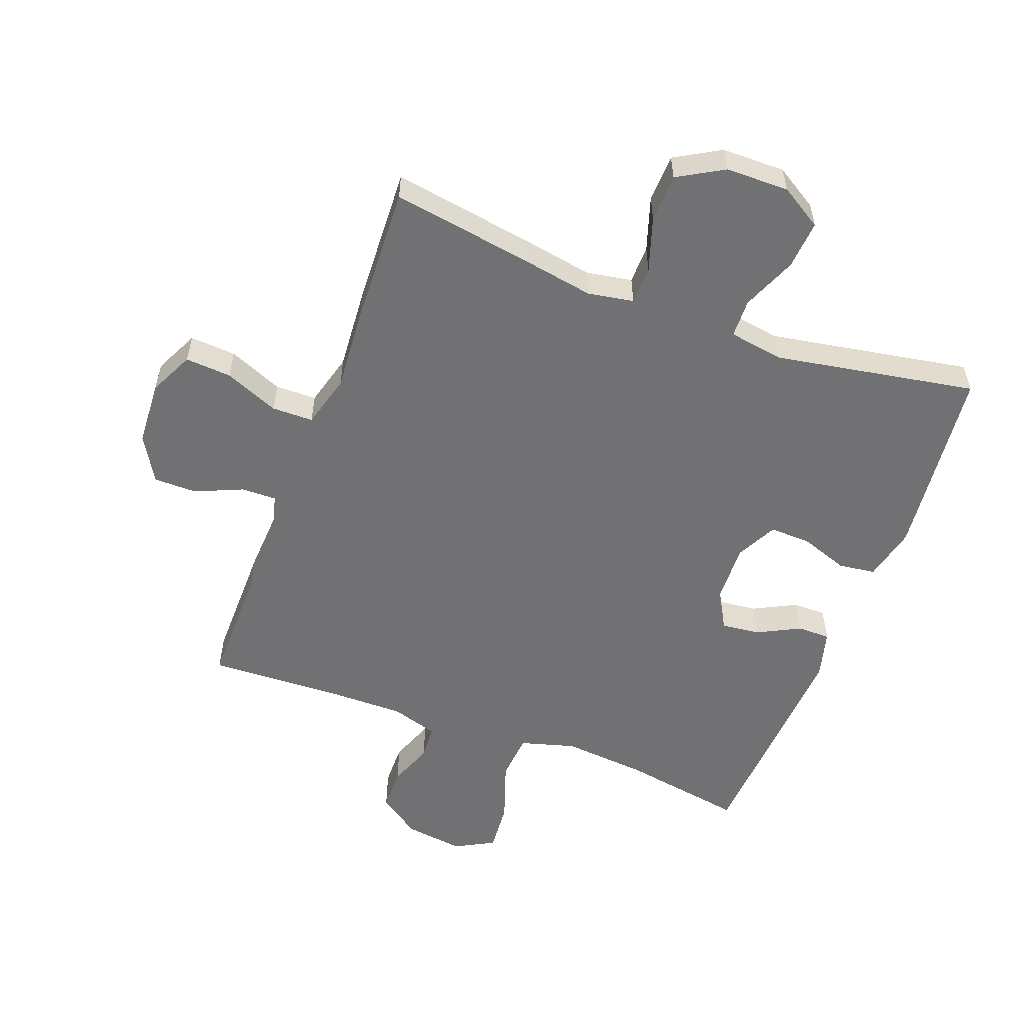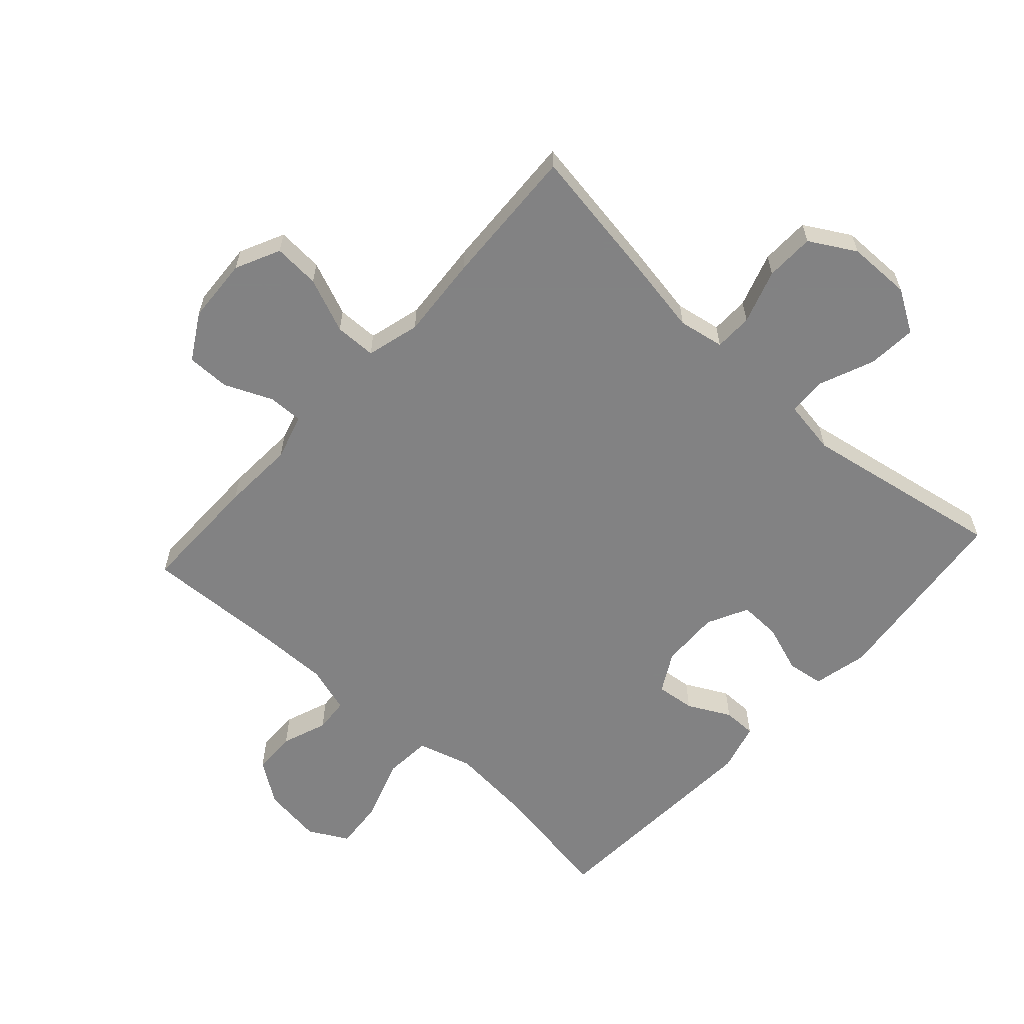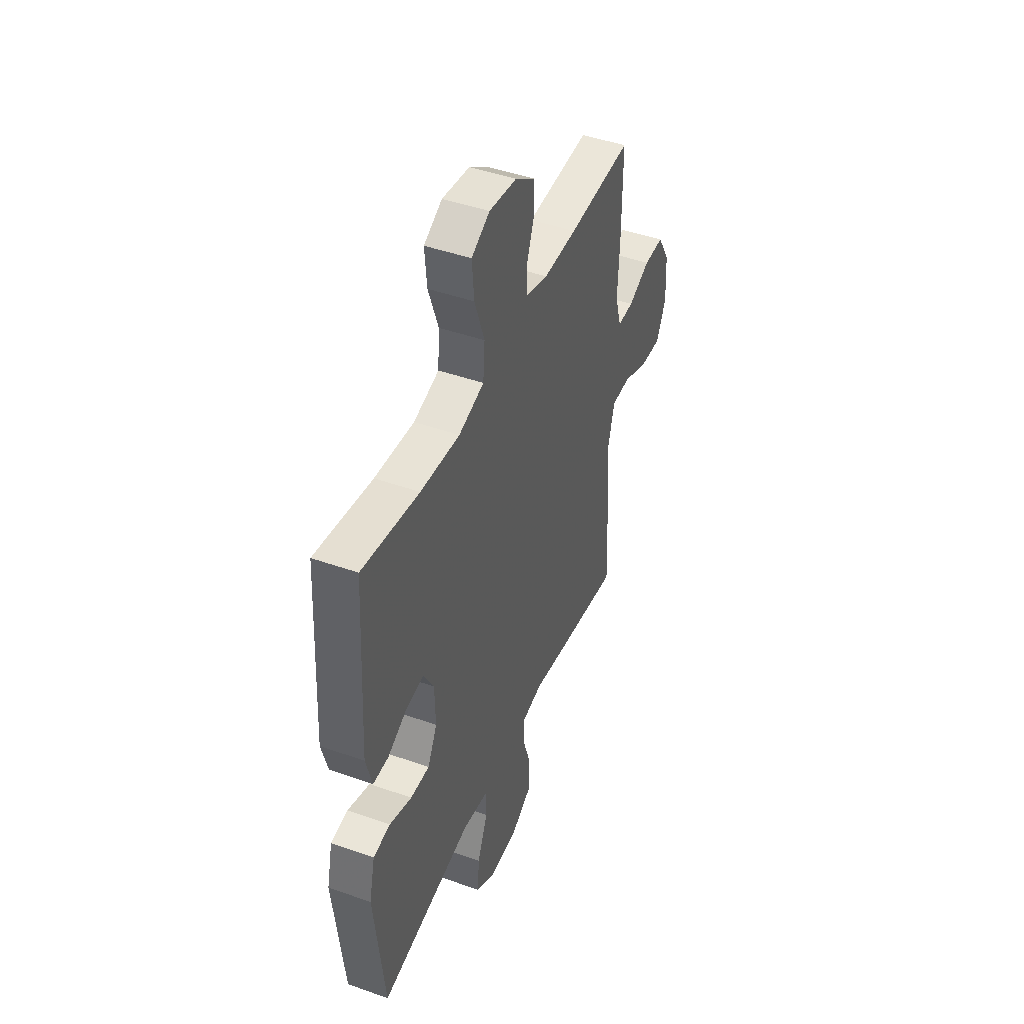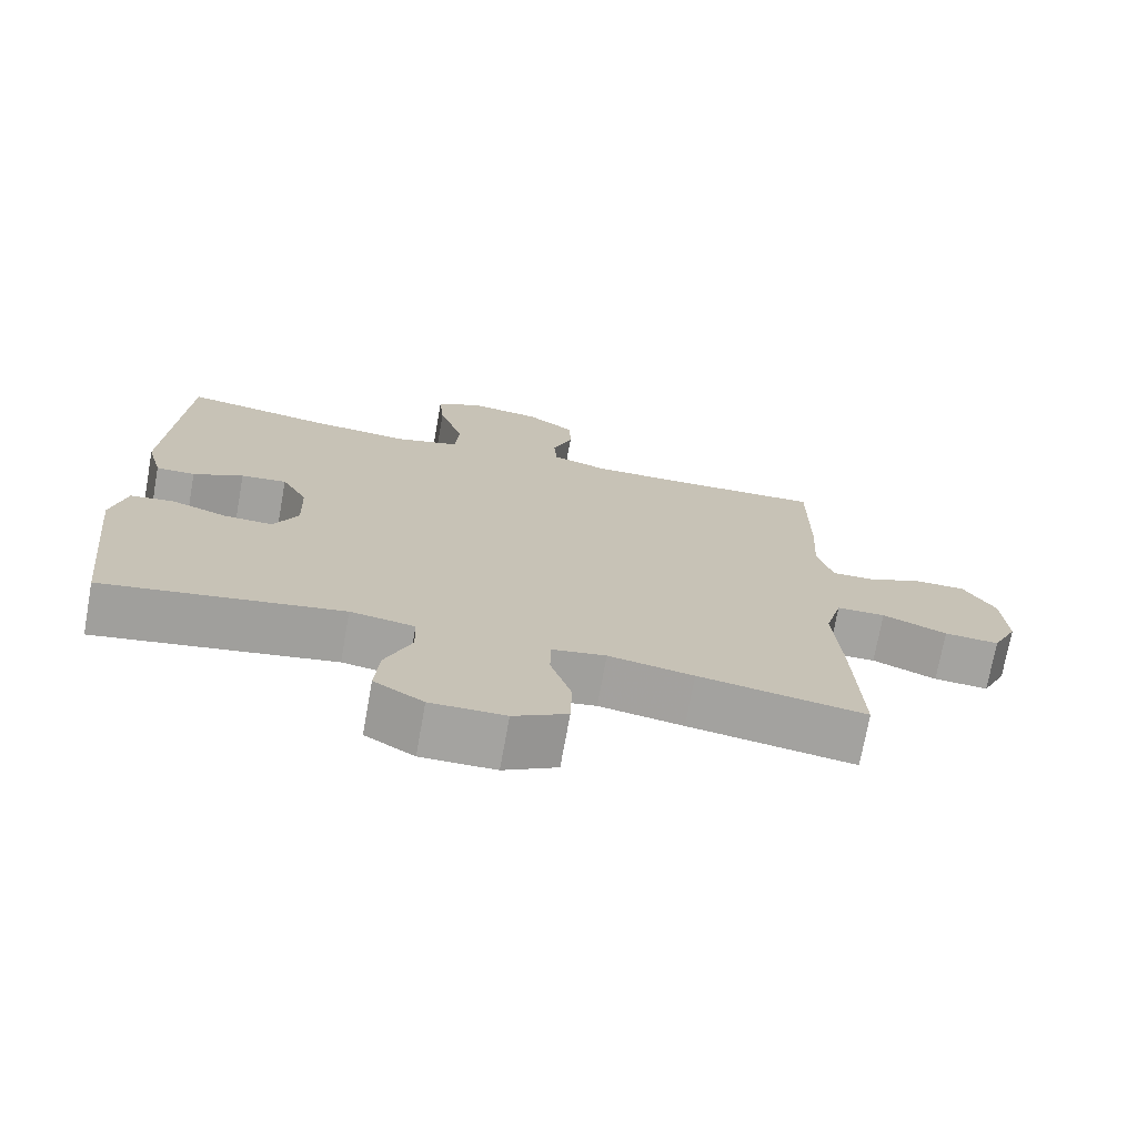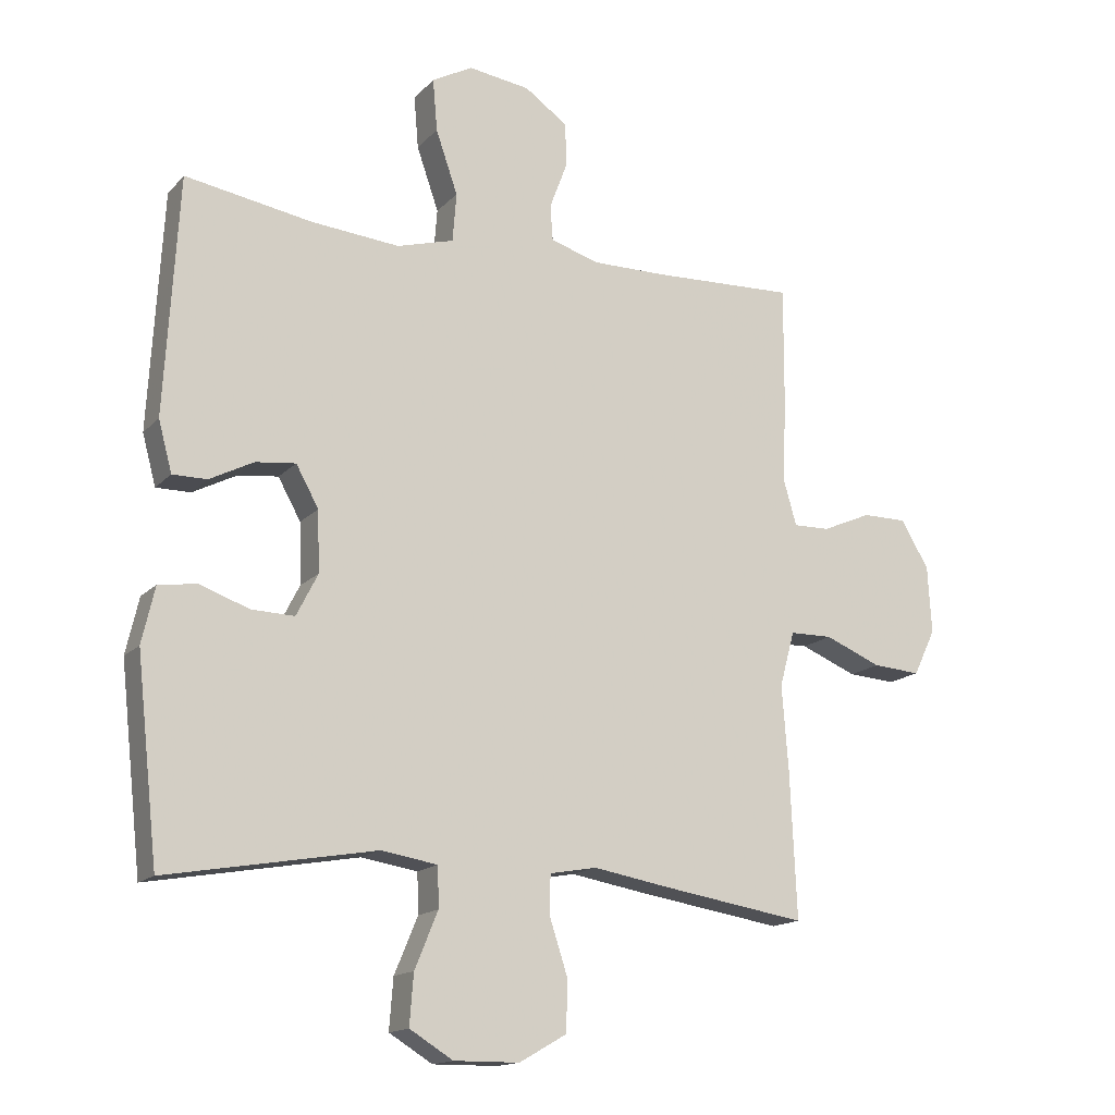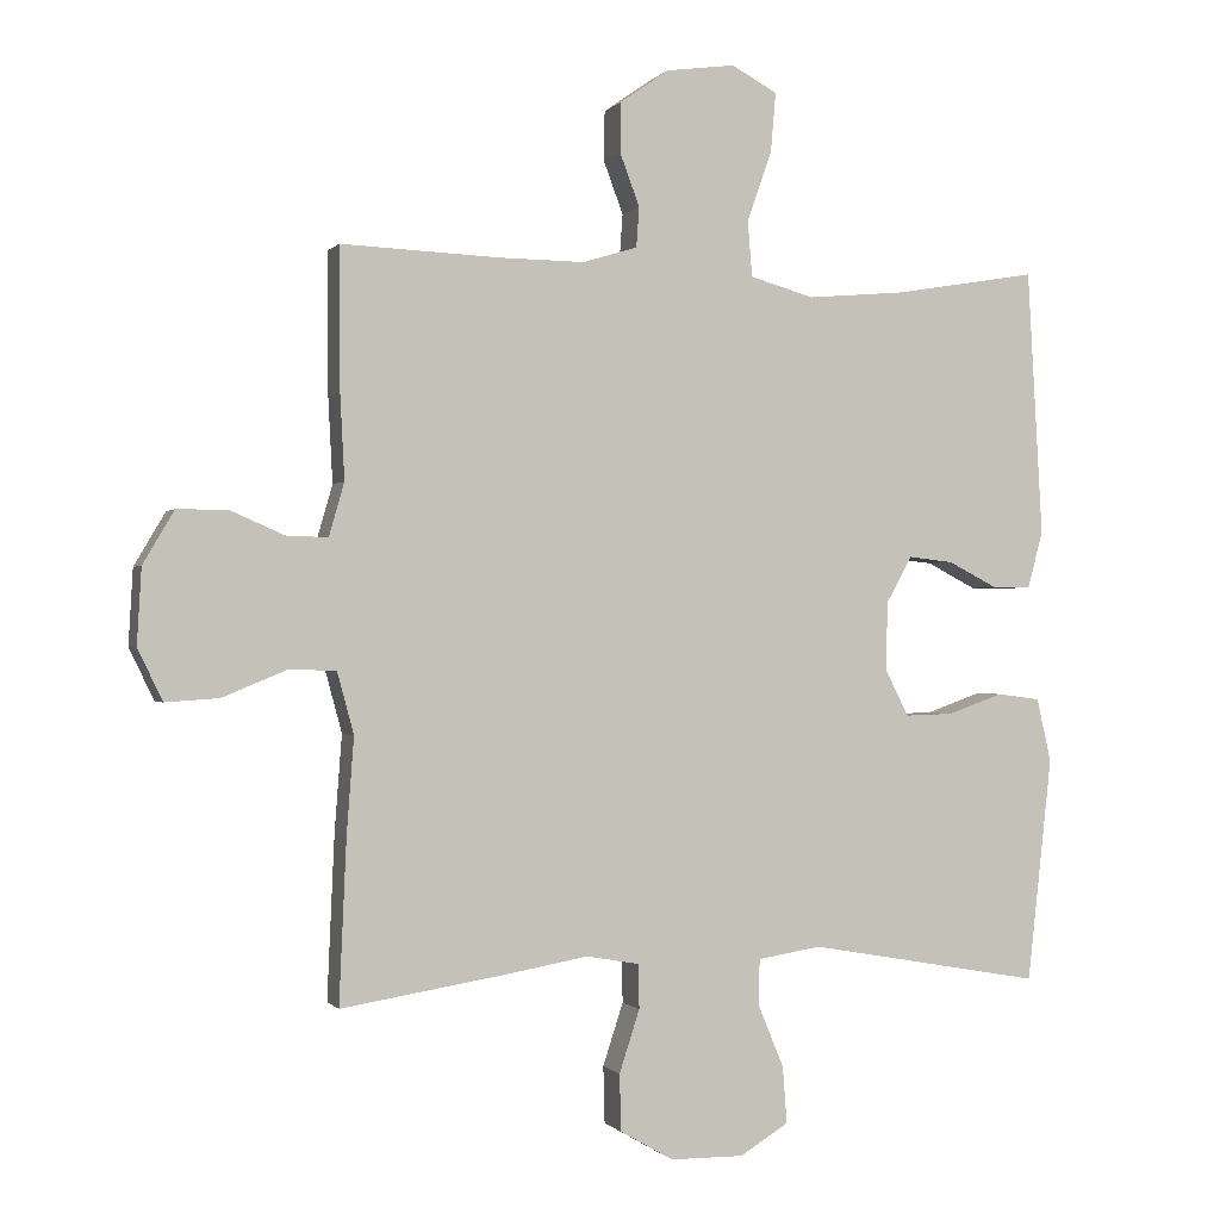
<metadata>
{"format":"obj","ext":"obj","renderer":"f3d","projection":"perspective","resolution":1024,"background":"white","views":[{"elev":-55.3,"azim":159.4,"up":"+Y"},{"elev":-60.9,"azim":137.8,"up":"+Y"},{"elev":45.4,"azim":-67.8,"up":"+Z"},{"elev":-72.8,"azim":-10.2,"up":"+Z"},{"elev":-15.5,"azim":-27.0,"up":"+Z"},{"elev":-0.4,"azim":161.5,"up":"+Z"}]}
</metadata>
<code>
v -0.5 0.07 0.5
v -0.303 0.07 0.467
v -0.167 0.07 0.455
v -0.079 0.07 0.48
v -0.073 0.07 0.556
v -0.107 0.07 0.654
v -0.114 0.07 0.735
v -0.051 0.07 0.769
v 0.044 0.07 0.756
v 0.111 0.07 0.709
v 0.112 0.07 0.64
v 0.085 0.07 0.568
v 0.089 0.07 0.513
v 0.164 0.07 0.49
v 0.279 0.07 0.491
v 0.5 0.07 0.5
v 0.499 0.07 0.305
v 0.493 0.07 0.189
v 0.514 0.07 0.116
v 0.57 0.07 0.117
v 0.646 0.07 0.15
v 0.715 0.07 0.15
v 0.758 0.07 0.077
v 0.764 0.07 -0.027
v 0.73 0.07 -0.098
v 0.656 0.07 -0.093
v 0.569 0.07 -0.057
v 0.503 0.07 -0.058
v 0.48 0.07 -0.143
v 0.49 0.07 -0.275
v 0.5 0.07 -0.5
v 0.274 0.07 -0.464
v 0.159 0.07 -0.444
v 0.086 0.07 -0.457
v 0.085 0.07 -0.518
v 0.113 0.07 -0.604
v 0.111 0.07 -0.682
v 0.038 0.07 -0.724
v -0.063 0.07 -0.725
v -0.13 0.07 -0.684
v -0.124 0.07 -0.606
v -0.088 0.07 -0.519
v -0.09 0.07 -0.457
v -0.177 0.07 -0.443
v -0.5 0.07 -0.5
v -0.534 0.07 -0.191
v -0.514 0.07 -0.104
v -0.455 0.07 -0.096
v -0.378 0.07 -0.123
v -0.312 0.07 -0.125
v -0.279 0.07 -0.06
v -0.282 0.07 0.034
v -0.317 0.07 0.097
v -0.379 0.07 0.09
v -0.447 0.07 0.055
v -0.5 0.07 0.055
v -0.521 0.07 0.133
v -0.5 0 0.5
v -0.303 0 0.467
v -0.167 0 0.455
v -0.079 0 0.48
v -0.073 0 0.556
v -0.107 0 0.654
v -0.114 0 0.735
v -0.051 0 0.769
v 0.044 0 0.756
v 0.111 0 0.709
v 0.112 0 0.64
v 0.085 0 0.568
v 0.089 0 0.513
v 0.164 0 0.49
v 0.279 0 0.491
v 0.5 0 0.5
v 0.499 0 0.305
v 0.493 0 0.189
v 0.514 0 0.116
v 0.57 0 0.117
v 0.646 0 0.15
v 0.715 0 0.15
v 0.758 0 0.077
v 0.764 0 -0.027
v 0.73 0 -0.098
v 0.656 0 -0.093
v 0.569 0 -0.057
v 0.503 0 -0.058
v 0.48 0 -0.143
v 0.49 0 -0.275
v 0.5 0 -0.5
v 0.274 0 -0.464
v 0.159 0 -0.444
v 0.086 0 -0.457
v 0.085 0 -0.518
v 0.113 0 -0.604
v 0.111 0 -0.682
v 0.038 0 -0.724
v -0.063 0 -0.725
v -0.13 0 -0.684
v -0.124 0 -0.606
v -0.088 0 -0.519
v -0.09 0 -0.457
v -0.177 0 -0.443
v -0.5 0 -0.5
v -0.534 0 -0.191
v -0.514 0 -0.104
v -0.455 0 -0.096
v -0.378 0 -0.123
v -0.312 0 -0.125
v -0.279 0 -0.06
v -0.282 0 0.034
v -0.317 0 0.097
v -0.379 0 0.09
v -0.447 0 0.055
v -0.5 0 0.055
v -0.521 0 0.133
f 54 55 56 57
f 53 54 57 1
f 52 53 1 2
f 46 47 48 49
f 44 45 46 49
f 43 44 49 50
f 39 40 41 42
f 39 42 43
f 38 39 43
f 35 36 37 38
f 34 35 38 43
f 33 34 43 50
f 29 30 31 32
f 28 29 32 33
f 24 25 26 27
f 24 27 28
f 23 24 28
f 20 21 22 23
f 19 20 23 28
f 18 19 28 33
f 15 16 17 18
f 14 15 18 33
f 9 10 11 12
f 9 12 13
f 8 9 13
f 5 6 7 8
f 4 5 8 13
f 3 4 13 14
f 52 2 3
f 51 52 3 14
f 14 33 50 51
f 114 113 112 111
f 58 114 111 110
f 59 58 110 109
f 106 105 104 103
f 106 103 102 101
f 107 106 101 100
f 99 98 97 96
f 100 99 96
f 100 96 95
f 95 94 93 92
f 100 95 92 91
f 107 100 91 90
f 89 88 87 86
f 90 89 86 85
f 84 83 82 81
f 85 84 81
f 85 81 80
f 80 79 78 77
f 85 80 77 76
f 90 85 76 75
f 75 74 73 72
f 90 75 72 71
f 69 68 67 66
f 70 69 66
f 70 66 65
f 65 64 63 62
f 70 65 62 61
f 71 70 61 60
f 60 59 109
f 71 60 109 108
f 108 107 90 71
f 1 58 59 2
f 2 59 60 3
f 3 60 61 4
f 4 61 62 5
f 5 62 63 6
f 6 63 64 7
f 7 64 65 8
f 8 65 66 9
f 9 66 67 10
f 10 67 68 11
f 11 68 69 12
f 12 69 70 13
f 13 70 71 14
f 14 71 72 15
f 15 72 73 16
f 16 73 74 17
f 17 74 75 18
f 18 75 76 19
f 19 76 77 20
f 20 77 78 21
f 21 78 79 22
f 22 79 80 23
f 23 80 81 24
f 24 81 82 25
f 25 82 83 26
f 26 83 84 27
f 27 84 85 28
f 28 85 86 29
f 29 86 87 30
f 30 87 88 31
f 31 88 89 32
f 32 89 90 33
f 33 90 91 34
f 34 91 92 35
f 35 92 93 36
f 36 93 94 37
f 37 94 95 38
f 38 95 96 39
f 39 96 97 40
f 40 97 98 41
f 41 98 99 42
f 42 99 100 43
f 43 100 101 44
f 44 101 102 45
f 45 102 103 46
f 46 103 104 47
f 47 104 105 48
f 48 105 106 49
f 49 106 107 50
f 50 107 108 51
f 51 108 109 52
f 52 109 110 53
f 53 110 111 54
f 54 111 112 55
f 55 112 113 56
f 56 113 114 57
f 57 114 58 1

</code>
